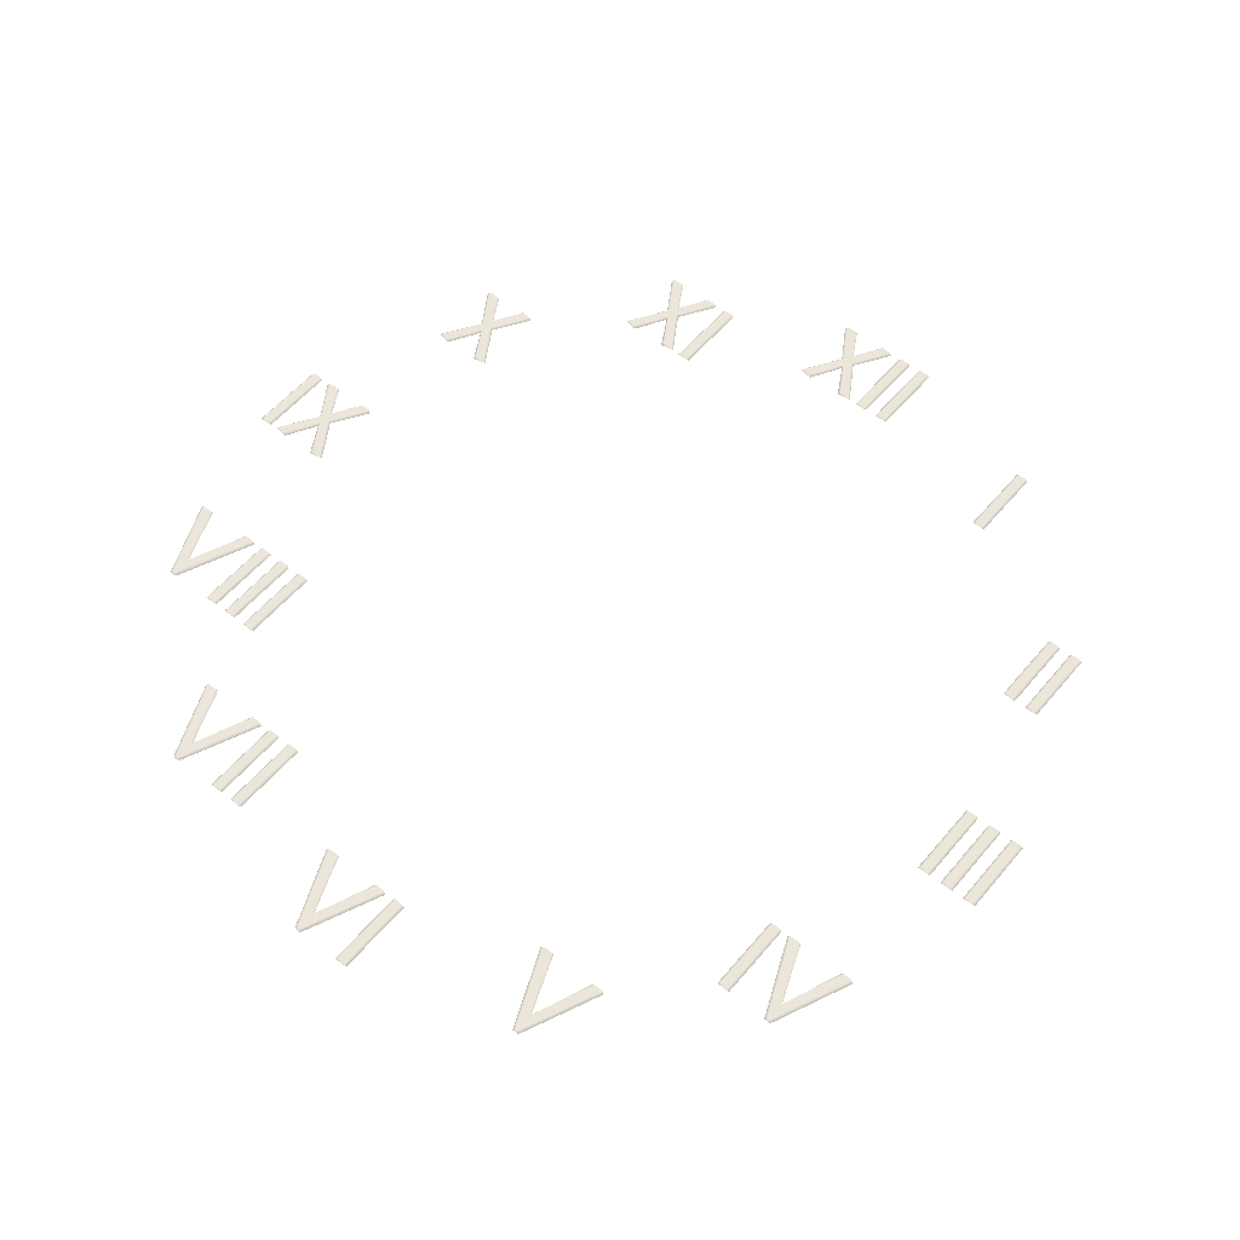
<metadata>
{"format":"obj","ext":"obj","renderer":"f3d","projection":"perspective","resolution":1024,"background":"white","views":[{"elev":55.7,"azim":-140.7,"up":"+Y"}]}
</metadata>
<code>
o Roman4
v 0.07447 0.005 0.795
v 0.09059 0.005 0.795
v 0.04953 0.005 0.7282
v 0.09359 0.005 0.6571
v 0.07747 0.005 0.6571
v 0.04154 0.005 0.7153
v 0.005732 0.005 0.6571
v -0.01038 0.005 0.6571
v 0.03347 0.005 0.7283
v -0.007664 0.005 0.795
v 0.008239 0.005 0.795
v 0.04145 0.005 0.7413
v -0.04887 0.005 0.795
v -0.03509 0.005 0.795
v -0.03509 0.005 0.6571
v -0.04887 0.005 0.6571
v -0.09359 0.005 0.795
v -0.07981 0.005 0.795
v -0.07981 0.005 0.6571
v -0.09359 0.005 0.6571
v 0.04145 0 0.7463
v 0.07078 8.674e-19 0.7984
v 0.01193 0 0.7984
v -0.01234 8.674e-19 0.7932
v 0.02847 1.735e-18 0.7284
v -0.01504 8.674e-19 0.6589
v 0.009463 -5.551e-17 0.6537
v 0.04154 0 0.7103
v 0.07374 0 0.6537
v 0.09824 8.674e-19 0.6589
v 0.05453 4.337e-18 0.7284
v 0.09527 -2.602e-18 0.7932
v -0.05384 -8.674e-19 0.6566
v -0.05384 1.301e-17 0.7955
v -0.03011 -8.674e-19 0.6566
v -0.03011 -8.674e-19 0.7955
v -0.09857 -8.674e-19 0.6566
v -0.09857 -1.475e-17 0.7955
v -0.07483 -8.674e-19 0.6566
v -0.07483 -8.674e-19 0.7955
v -0.3751 0.005 0.7067
v -0.3613 0.005 0.7067
v -0.3613 0.005 0.5688
v -0.3751 0.005 0.5688
v -0.38 2.689e-17 0.5683
v -0.38 -2.862e-17 0.7072
v -0.3563 2.689e-17 0.5683
v -0.3563 -2.862e-17 0.7072
v -0.6245 0.005 0.4385
v -0.6107 0.005 0.4385
v -0.6107 0.005 0.3005
v -0.6245 0.005 0.3005
v -0.6693 0.005 0.4385
v -0.6555 0.005 0.4385
v -0.6555 0.005 0.3005
v -0.6693 0.005 0.3005
v -0.6295 1.301e-17 0.3001
v -0.6295 -7.806e-18 0.439
v -0.6058 1.301e-17 0.3001
v -0.6058 -7.806e-18 0.439
v -0.6742 1.301e-17 0.3001
v -0.6742 -7.806e-18 0.439
v -0.6505 1.301e-17 0.3001
v -0.6505 -7.806e-18 0.439
v -0.7078 0.005 0.06896
v -0.694 0.005 0.06896
v -0.694 0.005 -0.06896
v -0.7078 0.005 -0.06896
v -0.7525 0.005 0.06896
v -0.7387 0.005 0.06896
v -0.7387 0.005 -0.06896
v -0.7525 0.005 -0.06896
v -0.7972 0.005 0.06896
v -0.7834 0.005 0.06896
v -0.7834 0.005 -0.06896
v -0.7972 0.005 -0.06896
v -0.7127 2.602e-18 -0.06945
v -0.7127 1.735e-18 0.06945
v -0.689 1.735e-18 -0.06945
v -0.689 2.602e-18 0.06945
v -0.7575 2.602e-18 -0.06945
v -0.7575 1.735e-18 0.06945
v -0.7337 1.735e-18 -0.06945
v -0.7337 2.602e-18 0.06945
v -0.8022 2.602e-18 -0.06945
v -0.8022 1.735e-18 0.06945
v -0.7785 1.735e-18 -0.06945
v -0.7785 2.602e-18 0.06945
v -0.5819 0.005 -0.3048
v -0.5681 0.005 -0.3048
v -0.5681 0.005 -0.4427
v -0.5819 0.005 -0.4427
v -0.6193 0.005 -0.3048
v -0.6043 0.005 -0.3048
v -0.6635 0.005 -0.4427
v -0.6665 0.005 -0.4427
v -0.7265 0.005 -0.3048
v -0.7115 0.005 -0.3048
v -0.665 0.005 -0.4113
v -0.5869 -4.944e-17 -0.4432
v -0.5869 5.117e-17 -0.3043
v -0.5632 -4.944e-17 -0.4432
v -0.5632 5.117e-17 -0.3043
v -0.665 0 -0.4063
v -0.6237 -8.674e-19 -0.3023
v -0.7071 -2.776e-17 -0.3023
v -0.7312 4.163e-17 -0.3063
v -0.671 2.862e-17 -0.4448
v -0.6589 0 -0.4447
v -0.5996 2.602e-18 -0.3063
v -0.3235 0.005 -0.5711
v -0.3085 0.005 -0.5711
v -0.3676 0.005 -0.709
v -0.3706 0.005 -0.709
v -0.4306 0.005 -0.5711
v -0.4156 0.005 -0.5711
v -0.3692 0.005 -0.6777
v -0.3692 0 -0.6727
v -0.3278 0 -0.5686
v -0.4113 0 -0.5686
v -0.4354 0 -0.5727
v -0.3752 8.674e-19 -0.7111
v -0.3631 0 -0.7111
v -0.3037 0 -0.5726
v 0.06558 0.005 -0.6584
v 0.08058 0.005 -0.6584
v 0.02142 0.005 -0.7963
v 0.01842 0.005 -0.7963
v -0.04158 0.005 -0.6584
v -0.02658 0.005 -0.6584
v 0.01987 0.005 -0.7649
v -0.08058 0.005 -0.6584
v -0.0668 0.005 -0.6584
v -0.0668 0.005 -0.7963
v -0.08058 0.005 -0.7963
v 0.01987 0 -0.7599
v 0.06124 -5.551e-17 -0.6559
v -0.02225 0 -0.6559
v -0.04633 0 -0.6599
v 0.01387 0 -0.7983
v 0.02598 0 -0.7983
v 0.08534 0 -0.6599
v -0.08556 -8.674e-19 -0.7968
v -0.08556 -8.674e-19 -0.6579
v -0.06182 -8.674e-19 -0.7968
v -0.06182 -1.475e-17 -0.6579
v 0.4471 0.005 -0.5532
v 0.4621 0.005 -0.5532
v 0.403 0.005 -0.6911
v 0.4 0.005 -0.6911
v 0.34 0.005 -0.5532
v 0.355 0.005 -0.5532
v 0.4014 0.005 -0.6597
v 0.301 0.005 -0.5532
v 0.3148 0.005 -0.5532
v 0.3148 0.005 -0.6911
v 0.301 0.005 -0.6911
v 0.2562 0.005 -0.5532
v 0.27 0.005 -0.5532
v 0.27 0.005 -0.6911
v 0.2562 0.005 -0.6911
v 0.4014 0 -0.6547
v 0.4428 -5.551e-17 -0.5507
v 0.3593 0 -0.5507
v 0.3352 0 -0.5547
v 0.3954 8.674e-19 -0.6932
v 0.4075 -5.551e-17 -0.6931
v 0.4669 0 -0.5547
v 0.296 -1.475e-17 -0.6916
v 0.296 1.995e-17 -0.5527
v 0.3197 -1.475e-17 -0.6916
v 0.3197 1.995e-17 -0.5527
v 0.2513 -1.475e-17 -0.6916
v 0.2513 1.995e-17 -0.5527
v 0.275 -1.475e-17 -0.6916
v 0.275 -7.806e-18 -0.5527
v 0.7233 0.005 -0.285
v 0.7383 0.005 -0.285
v 0.6792 0.005 -0.4229
v 0.6762 0.005 -0.4229
v 0.6161 0.005 -0.285
v 0.6312 0.005 -0.285
v 0.6776 0.005 -0.3915
v 0.5771 0.005 -0.285
v 0.5909 0.005 -0.285
v 0.5909 0.005 -0.4229
v 0.5771 0.005 -0.4229
v 0.5324 0.005 -0.285
v 0.5462 0.005 -0.285
v 0.5462 0.005 -0.4229
v 0.5324 0.005 -0.4229
v 0.4877 0.005 -0.285
v 0.5015 0.005 -0.285
v 0.5015 0.005 -0.4229
v 0.4877 0.005 -0.4229
v 0.6776 0 -0.3865
v 0.719 -2.862e-17 -0.2825
v 0.6355 0 -0.2825
v 0.6114 1.388e-17 -0.2865
v 0.6716 2.862e-17 -0.425
v 0.6837 2.776e-17 -0.4249
v 0.7431 3.036e-17 -0.2865
v 0.5722 5.464e-17 -0.4234
v 0.5722 -4.597e-17 -0.2845
v 0.5959 5.464e-17 -0.4234
v 0.5959 -4.597e-17 -0.2845
v 0.5275 -7.806e-18 -0.4234
v 0.5275 -3.903e-17 -0.2845
v 0.5512 4.77e-17 -0.4234
v 0.5512 -3.903e-17 -0.2845
v 0.4827 -7.806e-18 -0.4234
v 0.4827 -3.903e-17 -0.2845
v 0.5065 4.77e-17 -0.4234
v 0.5065 1.648e-17 -0.2845
v 0.7835 0.005 0.06896
v 0.7973 0.005 0.06896
v 0.7973 0.005 -0.06896
v 0.7835 0.005 -0.06896
v 0.7417 0.005 0.06896
v 0.7578 0.005 0.06896
v 0.7168 0.005 0.002231
v 0.7608 0.005 -0.06896
v 0.7447 0.005 -0.06896
v 0.7088 0.005 -0.01076
v 0.673 0.005 -0.06896
v 0.6569 0.005 -0.06896
v 0.7007 0.005 0.002319
v 0.6596 0.005 0.06896
v 0.6755 0.005 0.06896
v 0.7087 0.005 0.01529
v 0.7785 -7.806e-18 -0.06945
v 0.7785 1.041e-17 0.06945
v 0.8022 -6.072e-18 -0.06945
v 0.8022 9.541e-18 0.06945
v 0.7087 0 0.02029
v 0.738 -5.638e-17 0.07233
v 0.6792 1.388e-17 0.07233
v 0.6549 2.429e-17 0.06719
v 0.6957 -5.291e-17 0.002418
v 0.6522 1.475e-17 -0.06714
v 0.6767 4.077e-17 -0.07228
v 0.7088 0 -0.01576
v 0.741 0 -0.07229
v 0.7655 -1.388e-17 -0.06713
v 0.7218 4.944e-17 0.00234
v 0.7625 1.735e-17 0.06721
v 0.6585 0.005 0.4302
v 0.6746 0.005 0.4302
v 0.6335 0.005 0.3634
v 0.6776 0.005 0.2922
v 0.6615 0.005 0.2922
v 0.6255 0.005 0.3504
v 0.5897 0.005 0.2922
v 0.5736 0.005 0.2922
v 0.6175 0.005 0.3635
v 0.5763 0.005 0.4302
v 0.5922 0.005 0.4302
v 0.6255 0.005 0.3765
v 0.6255 0 0.3815
v 0.6548 0 0.4335
v 0.5959 0 0.4335
v 0.5717 2.602e-17 0.4284
v 0.6125 5.291e-17 0.3636
v 0.569 -2.689e-17 0.2941
v 0.5935 -8.674e-19 0.2889
v 0.6255 0 0.3454
v 0.6577 2.776e-17 0.2889
v 0.6823 -2.776e-17 0.2941
v 0.6385 5.291e-17 0.3635
v 0.6793 2.776e-17 0.4284
v 0.405 0.005 0.6802
v 0.4211 0.005 0.6802
v 0.3801 0.005 0.6135
v 0.4241 0.005 0.5423
v 0.408 0.005 0.5423
v 0.3721 0.005 0.6005
v 0.3363 0.005 0.5423
v 0.3202 0.005 0.5423
v 0.364 0.005 0.6136
v 0.3229 0.005 0.6802
v 0.3388 0.005 0.6802
v 0.372 0.005 0.6266
v 0.2817 0.005 0.6802
v 0.2955 0.005 0.6802
v 0.2955 0.005 0.5423
v 0.2817 0.005 0.5423
v 0.372 0 0.6316
v 0.4013 8.674e-19 0.6836
v 0.3425 8.674e-19 0.6836
v 0.3182 5.378e-17 0.6785
v 0.359 -1.735e-17 0.6137
v 0.3155 -8.674e-19 0.5441
v 0.34 0 0.539
v 0.3721 0 0.5955
v 0.4043 -5.551e-17 0.539
v 0.4288 5.638e-17 0.5441
v 0.3851 -2.602e-18 0.6136
v 0.4258 -2.602e-18 0.6785
v 0.2767 -2.168e-17 0.5418
v 0.2767 -8.674e-19 0.6807
v 0.3004 6.072e-18 0.5418
v 0.3004 -2.862e-17 0.6807
g Roman4
f 1 2 3
f 3 4 5
f 3 5 6
f 1 3 6
f 1 6 7
f 7 8 9
f 1 7 9
f 9 10 11
f 9 11 12
f 9 12 1
f 13 14 15
f 15 16 13
f 17 18 19
f 19 20 17
f 1 12 21 22
f 12 11 23 21
f 11 10 24 23
f 10 9 25 24
f 9 8 26 25
f 8 7 27 26
f 7 6 28 27
f 6 5 29 28
f 5 4 30 29
f 4 3 31 30
f 3 2 32 31
f 2 1 22 32
f 13 16 33 34
f 16 15 35 33
f 15 14 36 35
f 14 13 34 36
f 17 20 37 38
f 20 19 39 37
f 19 18 40 39
f 18 17 38 40
f 41 42 43
f 43 44 41
f 41 44 45 46
f 44 43 47 45
f 43 42 48 47
f 42 41 46 48
f 49 50 51
f 51 52 49
f 53 54 55
f 55 56 53
f 49 52 57 58
f 52 51 59 57
f 51 50 60 59
f 50 49 58 60
f 53 56 61 62
f 56 55 63 61
f 55 54 64 63
f 54 53 62 64
f 65 66 67
f 67 68 65
f 69 70 71
f 71 72 69
f 73 74 75
f 75 76 73
f 65 68 77 78
f 68 67 79 77
f 67 66 80 79
f 66 65 78 80
f 69 72 81 82
f 72 71 83 81
f 71 70 84 83
f 70 69 82 84
f 73 76 85 86
f 76 75 87 85
f 75 74 88 87
f 74 73 86 88
f 89 90 91
f 91 92 89
f 93 94 95
f 93 95 96
f 96 97 98
f 96 98 99
f 96 99 93
f 89 92 100 101
f 92 91 102 100
f 91 90 103 102
f 90 89 101 103
f 93 99 104 105
f 99 98 106 104
f 98 97 107 106
f 97 96 108 107
f 96 95 109 108
f 95 94 110 109
f 94 93 105 110
f 111 112 113
f 111 113 114
f 114 115 116
f 114 116 117
f 114 117 111
f 111 117 118 119
f 117 116 120 118
f 116 115 121 120
f 115 114 122 121
f 114 113 123 122
f 113 112 124 123
f 112 111 119 124
f 125 126 127
f 125 127 128
f 128 129 130
f 128 130 131
f 128 131 125
f 132 133 134
f 134 135 132
f 125 131 136 137
f 131 130 138 136
f 130 129 139 138
f 129 128 140 139
f 128 127 141 140
f 127 126 142 141
f 126 125 137 142
f 132 135 143 144
f 135 134 145 143
f 134 133 146 145
f 133 132 144 146
f 147 148 149
f 147 149 150
f 150 151 152
f 150 152 153
f 150 153 147
f 154 155 156
f 156 157 154
f 158 159 160
f 160 161 158
f 147 153 162 163
f 153 152 164 162
f 152 151 165 164
f 151 150 166 165
f 150 149 167 166
f 149 148 168 167
f 148 147 163 168
f 154 157 169 170
f 157 156 171 169
f 156 155 172 171
f 155 154 170 172
f 158 161 173 174
f 161 160 175 173
f 160 159 176 175
f 159 158 174 176
f 177 178 179
f 177 179 180
f 180 181 182
f 180 182 183
f 180 183 177
f 184 185 186
f 186 187 184
f 188 189 190
f 190 191 188
f 192 193 194
f 194 195 192
f 177 183 196 197
f 183 182 198 196
f 182 181 199 198
f 181 180 200 199
f 180 179 201 200
f 179 178 202 201
f 178 177 197 202
f 184 187 203 204
f 187 186 205 203
f 186 185 206 205
f 185 184 204 206
f 188 191 207 208
f 191 190 209 207
f 190 189 210 209
f 189 188 208 210
f 192 195 211 212
f 195 194 213 211
f 194 193 214 213
f 193 192 212 214
f 215 216 217
f 217 218 215
f 219 220 221
f 221 222 223
f 221 223 224
f 219 221 224
f 219 224 225
f 225 226 227
f 219 225 227
f 227 228 229
f 227 229 230
f 227 230 219
f 215 218 231 232
f 218 217 233 231
f 217 216 234 233
f 216 215 232 234
f 219 230 235 236
f 230 229 237 235
f 229 228 238 237
f 228 227 239 238
f 227 226 240 239
f 226 225 241 240
f 225 224 242 241
f 224 223 243 242
f 223 222 244 243
f 222 221 245 244
f 221 220 246 245
f 220 219 236 246
f 247 248 249
f 249 250 251
f 249 251 252
f 247 249 252
f 247 252 253
f 253 254 255
f 247 253 255
f 255 256 257
f 255 257 258
f 255 258 247
f 247 258 259 260
f 258 257 261 259
f 257 256 262 261
f 256 255 263 262
f 255 254 264 263
f 254 253 265 264
f 253 252 266 265
f 252 251 267 266
f 251 250 268 267
f 250 249 269 268
f 249 248 270 269
f 248 247 260 270
f 271 272 273
f 273 274 275
f 273 275 276
f 271 273 276
f 271 276 277
f 277 278 279
f 271 277 279
f 279 280 281
f 279 281 282
f 279 282 271
f 283 284 285
f 285 286 283
f 271 282 287 288
f 282 281 289 287
f 281 280 290 289
f 280 279 291 290
f 279 278 292 291
f 278 277 293 292
f 277 276 294 293
f 276 275 295 294
f 275 274 296 295
f 274 273 297 296
f 273 272 298 297
f 272 271 288 298
f 283 286 299 300
f 286 285 301 299
f 285 284 302 301
f 284 283 300 302

</code>
